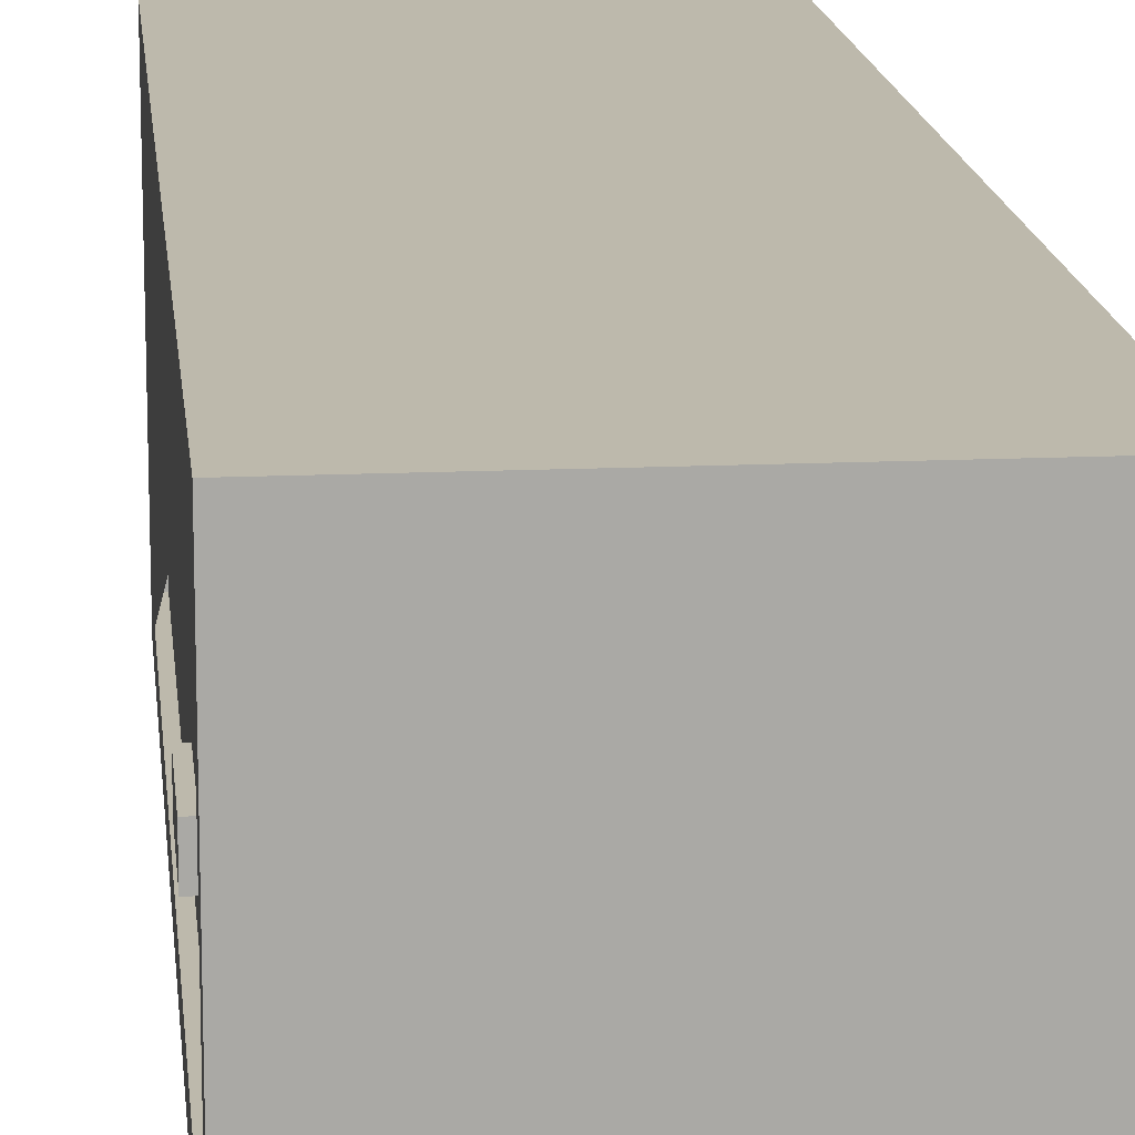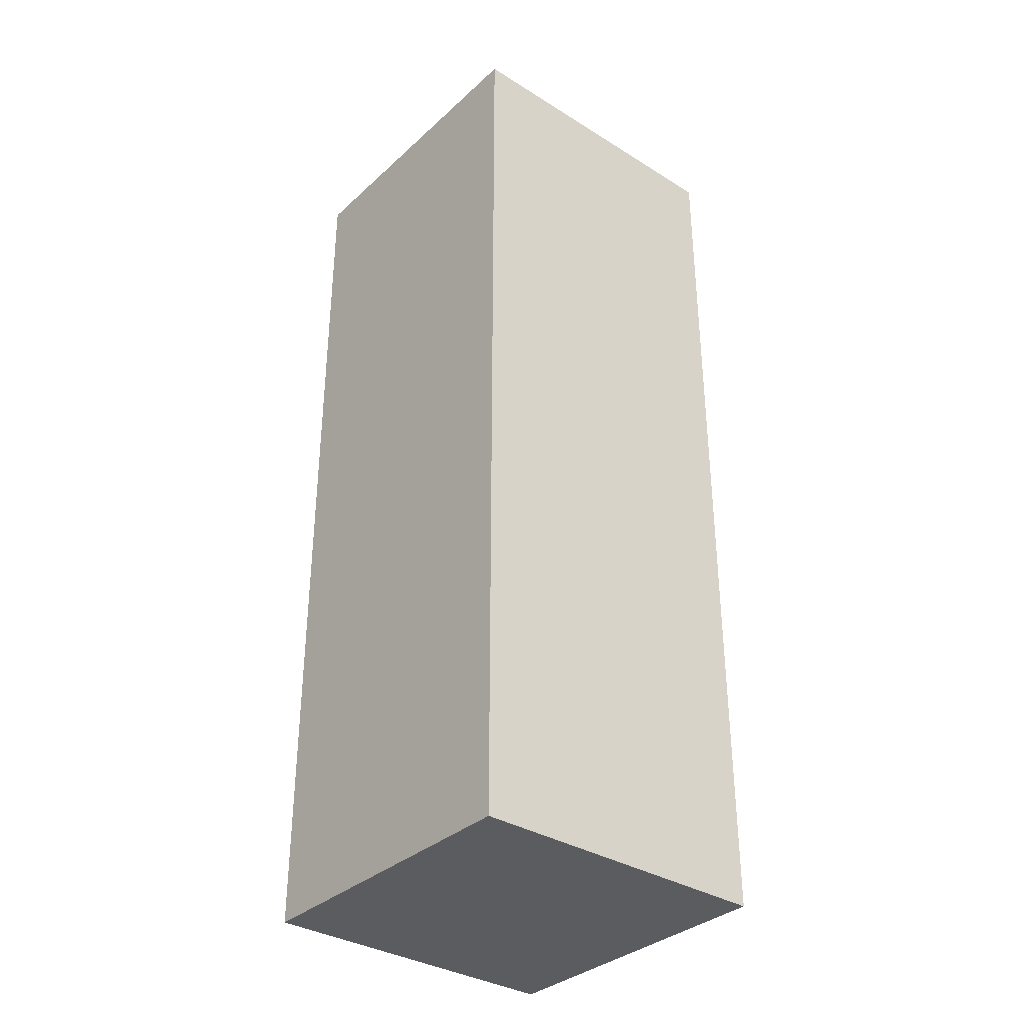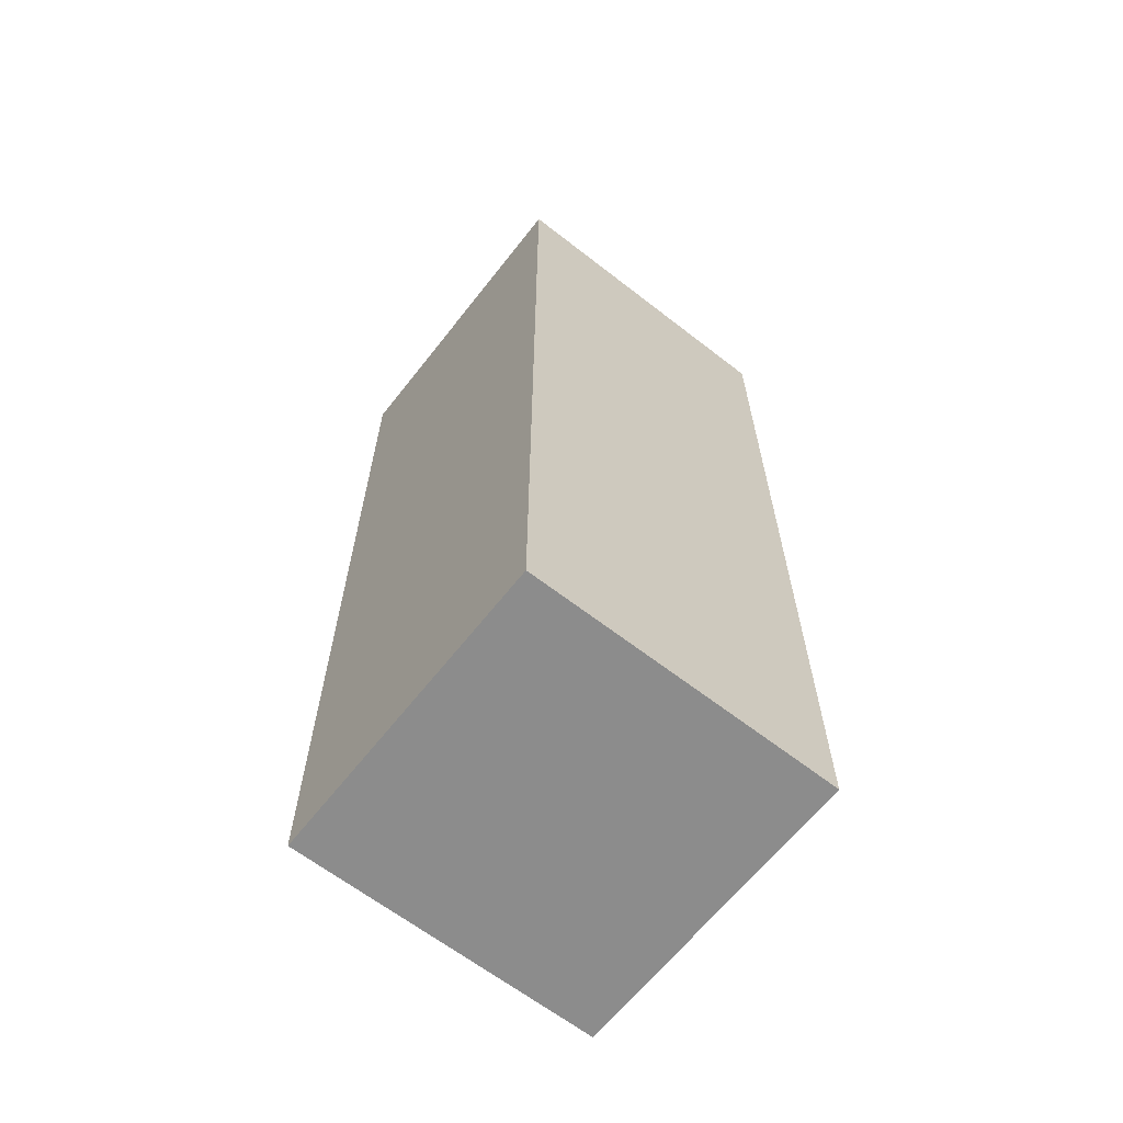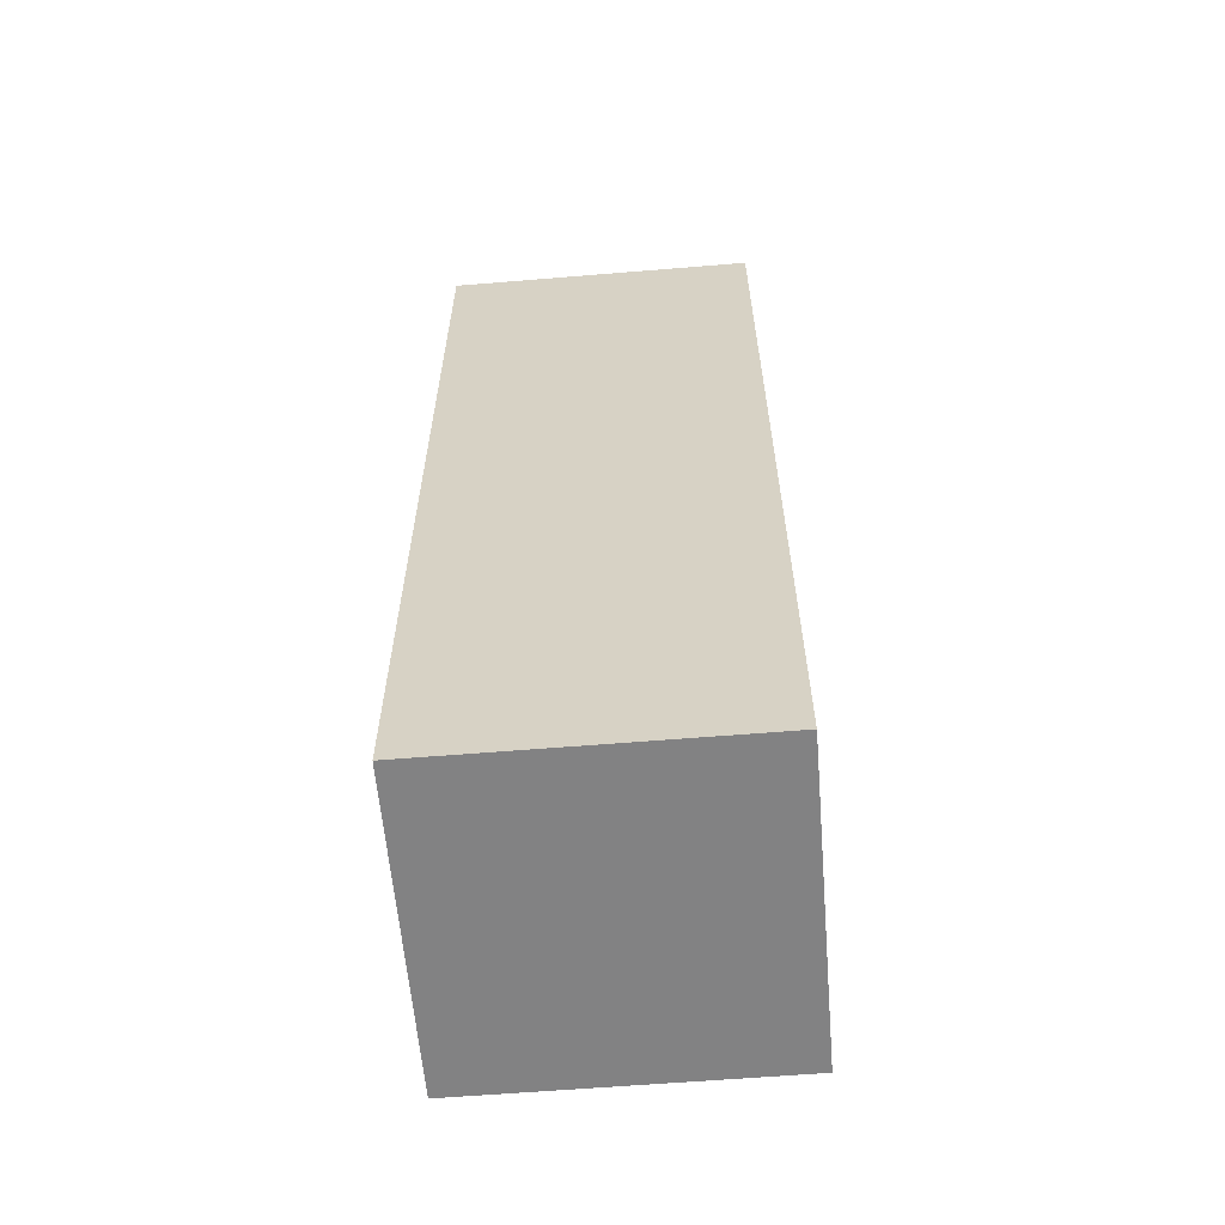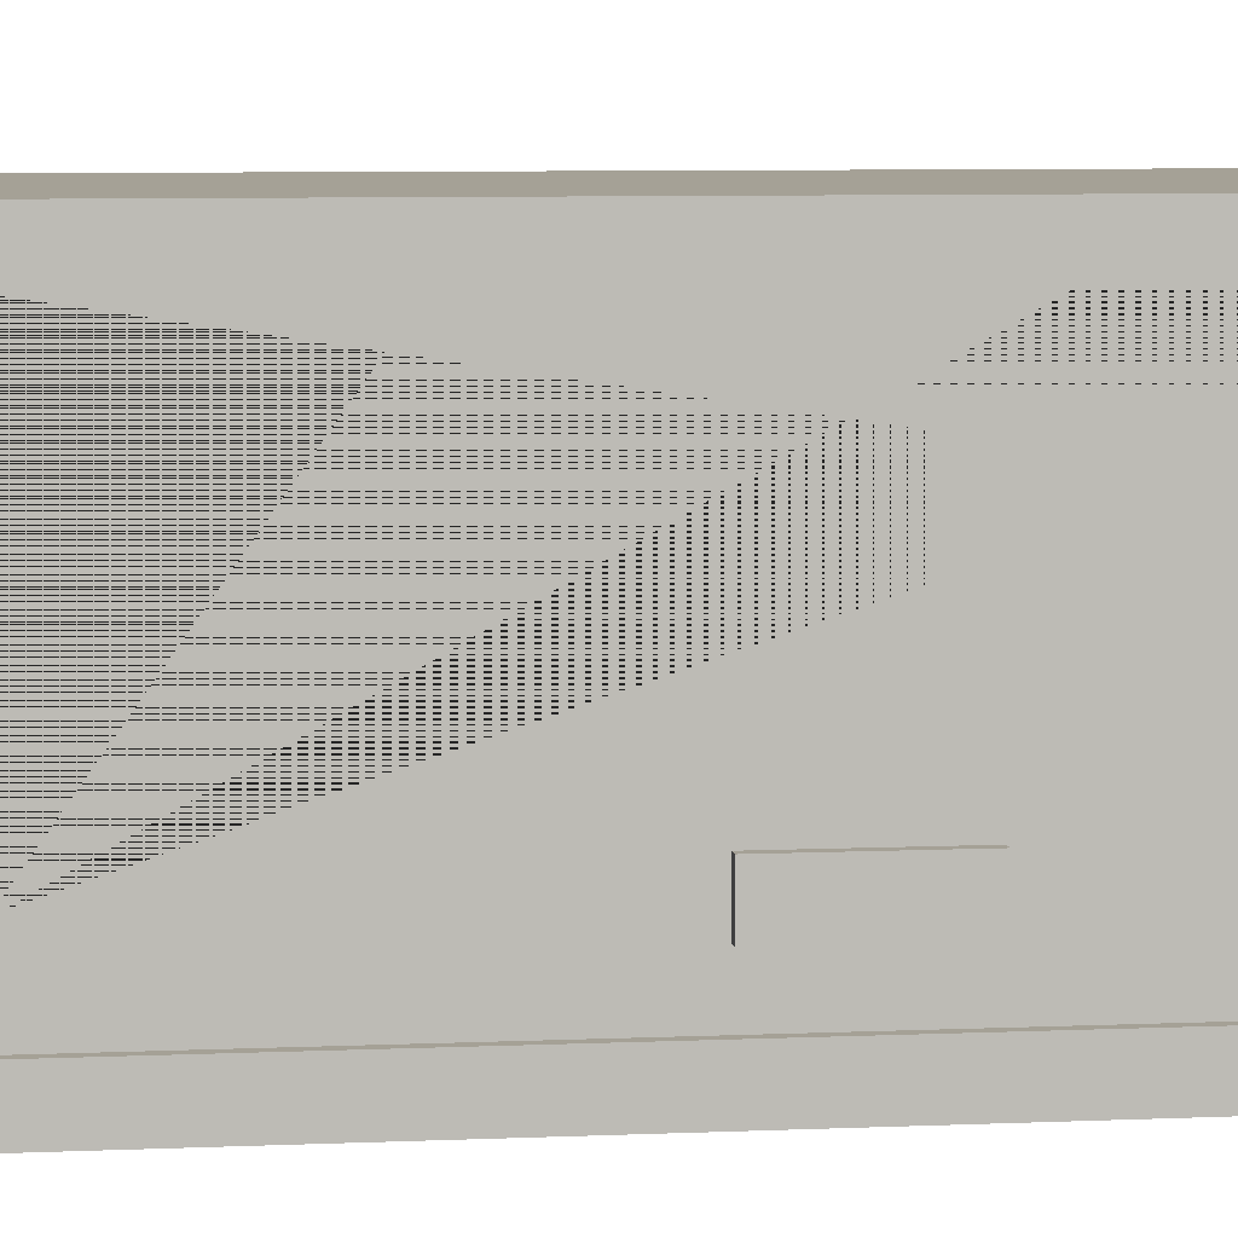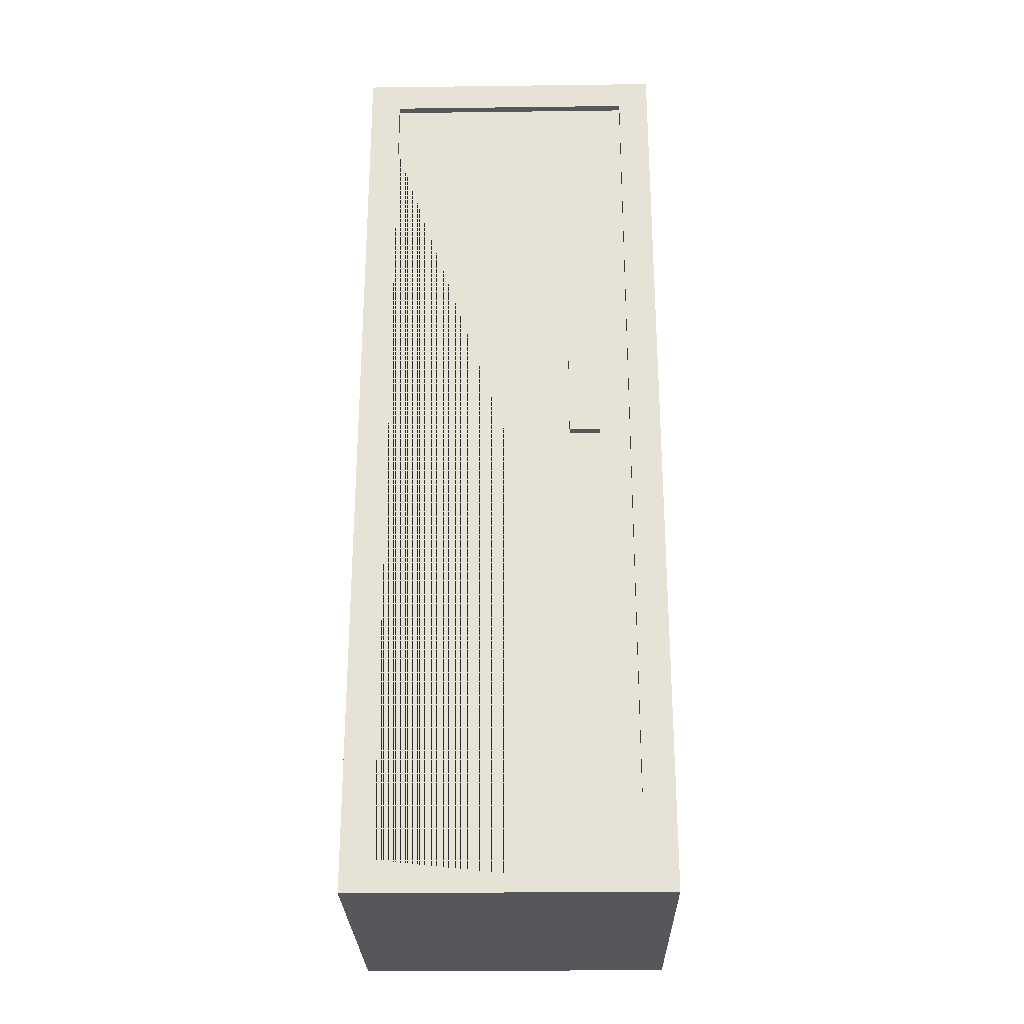
<metadata>
{"format":"obj","ext":"obj","renderer":"f3d","projection":"perspective","resolution":1024,"background":"white","views":[{"elev":15.0,"azim":174.4,"up":"+Z"},{"elev":-34.6,"azim":-39.8,"up":"+Y"},{"elev":-64.2,"azim":-128.1,"up":"+Y"},{"elev":-60.8,"azim":-85.2,"up":"+Y"},{"elev":6.1,"azim":81.4,"up":"+Z"},{"elev":-27.0,"azim":91.1,"up":"+Y"}]}
</metadata>
<code>
o Rack_Cube.001
v -0.4 0.2 0.8
v -0.4 5.8 0.8
v -0.4 0.2 -0.8
v -0.4 5.8 -0.8
v -1 0 1
v -1 6 1
v -1 0 -1
v -1 6 -1
v 1 0 1
v 1 6 1
v 1 0 -1
v 1 6 -1
v 1 5.8 -0.8
v 1 0.2 0.8
v 1 5.8 0.8
v 1 5.4 0.8
v 1 0.2 -0.8
f 1 3 4 2
f 3 17 13 4
f 3 1 14 17
f 5 6 8 7
f 7 8 12 11
f 11 12 13 17 14 16 10 9
f 9 10 6 5
f 7 11 9 5
f 12 8 6 10
f 10 16 15 13 12
f 14 1 2 15 16
f 15 2 4 13
o Handle_Cube.034
v 0.9 3.1 -0.4
v 0.9 3.7 -0.4
v 0.9 3.1 -0.6
v 0.9 3.7 -0.6
v 1 3.1 -0.4
v 1 3.7 -0.4
v 1 3.1 -0.6
v 1 3.7 -0.6
f 18 19 21 20
f 20 21 25 24
f 24 25 23 22
f 22 23 19 18
f 20 24 22 18
f 25 21 19 23
o Glass_Cube.033
v 0.75 0.2 0.9
v 0.75 5.8 0.9
v 0.75 0.2 -0.9
v 0.75 5.8 -0.9
v 0.95 0.2 0.9
v 0.95 5.8 0.9
v 0.95 0.2 -0.9
v 0.95 5.8 -0.9
f 26 27 29 28
f 28 29 33 32
f 32 33 31 30
f 30 31 27 26
f 28 32 30 26
f 33 29 27 31
o Server.008_Server.009
v -0.3999 5 0.75
v -0.3999 5.4 0.75
v -0.3999 5 -0.75
v -0.3999 5.4 -0.75
v 0.3999 5 0.75
v 0.3999 5.4 0.75
v 0.3999 5 -0.75
v 0.3999 5.4 -0.75
f 34 35 37 36
f 36 37 41 40
f 40 41 39 38
f 38 39 35 34
f 36 40 38 34
f 41 37 35 39
o Light.008_Cube.032
v 0.25 5.15 -0.5489
v 0.25 5.25 -0.5489
v 0.25 5.15 -0.6489
v 0.25 5.25 -0.6489
v 0.45 5.15 -0.5489
v 0.45 5.25 -0.5489
v 0.45 5.15 -0.6489
v 0.45 5.25 -0.6489
f 42 43 45 44
f 44 45 49 48
f 48 49 47 46
f 46 47 43 42
f 44 48 46 42
f 49 45 43 47
o Drive.008_Cube.031
v 0.25 5.15 0.3
v 0.25 5.25 0.3
v 0.25 5.15 -0.3
v 0.25 5.25 -0.3
v 0.45 5.15 0.3
v 0.45 5.25 0.3
v 0.45 5.15 -0.3
v 0.45 5.25 -0.3
f 50 51 53 52
f 52 53 57 56
f 56 57 55 54
f 54 55 51 50
f 52 56 54 50
f 57 53 51 55
o Server.007_Server.008
v -0.3999 4.4 0.75
v -0.3999 4.8 0.75
v -0.3999 4.4 -0.75
v -0.3999 4.8 -0.75
v 0.3999 4.4 0.75
v 0.3999 4.8 0.75
v 0.3999 4.4 -0.75
v 0.3999 4.8 -0.75
f 58 59 61 60
f 60 61 65 64
f 64 65 63 62
f 62 63 59 58
f 60 64 62 58
f 65 61 59 63
o Drive.007_Cube.030
v 0.25 4.55 0.3
v 0.25 4.65 0.3
v 0.25 4.55 -0.3
v 0.25 4.65 -0.3
v 0.45 4.55 0.3
v 0.45 4.65 0.3
v 0.45 4.55 -0.3
v 0.45 4.65 -0.3
f 66 67 69 68
f 68 69 73 72
f 72 73 71 70
f 70 71 67 66
f 68 72 70 66
f 73 69 67 71
o Light.007_Cube.029
v 0.25 4.55 -0.5489
v 0.25 4.65 -0.5489
v 0.25 4.55 -0.6489
v 0.25 4.65 -0.6489
v 0.45 4.55 -0.5489
v 0.45 4.65 -0.5489
v 0.45 4.55 -0.6489
v 0.45 4.65 -0.6489
f 74 75 77 76
f 76 77 81 80
f 80 81 79 78
f 78 79 75 74
f 76 80 78 74
f 81 77 75 79
o Server.006_Server.007
v -0.3999 3.8 0.75
v -0.3999 4.2 0.75
v -0.3999 3.8 -0.75
v -0.3999 4.2 -0.75
v 0.3999 3.8 0.75
v 0.3999 4.2 0.75
v 0.3999 3.8 -0.75
v 0.3999 4.2 -0.75
f 82 83 85 84
f 84 85 89 88
f 88 89 87 86
f 86 87 83 82
f 84 88 86 82
f 89 85 83 87
o Light.006_Cube.028
v 0.25 3.95 -0.5489
v 0.25 4.05 -0.5489
v 0.25 3.95 -0.6489
v 0.25 4.05 -0.6489
v 0.45 3.95 -0.5489
v 0.45 4.05 -0.5489
v 0.45 3.95 -0.6489
v 0.45 4.05 -0.6489
f 90 91 93 92
f 92 93 97 96
f 96 97 95 94
f 94 95 91 90
f 92 96 94 90
f 97 93 91 95
o Drive.006_Cube.027
v 0.25 3.95 0.3
v 0.25 4.05 0.3
v 0.25 3.95 -0.3
v 0.25 4.05 -0.3
v 0.45 3.95 0.3
v 0.45 4.05 0.3
v 0.45 3.95 -0.3
v 0.45 4.05 -0.3
f 98 99 101 100
f 100 101 105 104
f 104 105 103 102
f 102 103 99 98
f 100 104 102 98
f 105 101 99 103
o Server.005_Server.006
v -0.3999 3.2 0.75
v -0.3999 3.6 0.75
v -0.3999 3.2 -0.75
v -0.3999 3.6 -0.75
v 0.3999 3.2 0.75
v 0.3999 3.6 0.75
v 0.3999 3.2 -0.75
v 0.3999 3.6 -0.75
f 106 107 109 108
f 108 109 113 112
f 112 113 111 110
f 110 111 107 106
f 108 112 110 106
f 113 109 107 111
o Drive.005_Cube.026
v 0.25 3.35 0.3
v 0.25 3.45 0.3
v 0.25 3.35 -0.3
v 0.25 3.45 -0.3
v 0.45 3.35 0.3
v 0.45 3.45 0.3
v 0.45 3.35 -0.3
v 0.45 3.45 -0.3
f 114 115 117 116
f 116 117 121 120
f 120 121 119 118
f 118 119 115 114
f 116 120 118 114
f 121 117 115 119
o Light.005_Cube.025
v 0.25 3.35 -0.5489
v 0.25 3.45 -0.5489
v 0.25 3.35 -0.6489
v 0.25 3.45 -0.6489
v 0.45 3.35 -0.5489
v 0.45 3.45 -0.5489
v 0.45 3.35 -0.6489
v 0.45 3.45 -0.6489
f 122 123 125 124
f 124 125 129 128
f 128 129 127 126
f 126 127 123 122
f 124 128 126 122
f 129 125 123 127
o Server.004_Server.005
v -0.3999 2.6 0.75
v -0.3999 3 0.75
v -0.3999 2.6 -0.75
v -0.3999 3 -0.75
v 0.3999 2.6 0.75
v 0.3999 3 0.75
v 0.3999 2.6 -0.75
v 0.3999 3 -0.75
f 130 131 133 132
f 132 133 137 136
f 136 137 135 134
f 134 135 131 130
f 132 136 134 130
f 137 133 131 135
o Light.004_Cube.024
v 0.25 2.75 -0.5489
v 0.25 2.85 -0.5489
v 0.25 2.75 -0.6489
v 0.25 2.85 -0.6489
v 0.45 2.75 -0.5489
v 0.45 2.85 -0.5489
v 0.45 2.75 -0.6489
v 0.45 2.85 -0.6489
f 138 139 141 140
f 140 141 145 144
f 144 145 143 142
f 142 143 139 138
f 140 144 142 138
f 145 141 139 143
o Drive.004_Cube.023
v 0.25 2.75 0.3
v 0.25 2.85 0.3
v 0.25 2.75 -0.3
v 0.25 2.85 -0.3
v 0.45 2.75 0.3
v 0.45 2.85 0.3
v 0.45 2.75 -0.3
v 0.45 2.85 -0.3
f 146 147 149 148
f 148 149 153 152
f 152 153 151 150
f 150 151 147 146
f 148 152 150 146
f 153 149 147 151
o Server.003
v -0.3999 2 0.75
v -0.3999 2.4 0.75
v -0.3999 2 -0.75
v -0.3999 2.4 -0.75
v 0.3999 2 0.75
v 0.3999 2.4 0.75
v 0.3999 2 -0.75
v 0.3999 2.4 -0.75
f 154 155 157 156
f 156 157 161 160
f 160 161 159 158
f 158 159 155 154
f 156 160 158 154
f 161 157 155 159
o Drive.003_Cube.022
v 0.25 2.15 0.3
v 0.25 2.25 0.3
v 0.25 2.15 -0.3
v 0.25 2.25 -0.3
v 0.45 2.15 0.3
v 0.45 2.25 0.3
v 0.45 2.15 -0.3
v 0.45 2.25 -0.3
f 162 163 165 164
f 164 165 169 168
f 168 169 167 166
f 166 167 163 162
f 164 168 166 162
f 169 165 163 167
o Light.003_Cube.021
v 0.25 2.15 -0.5489
v 0.25 2.25 -0.5489
v 0.25 2.15 -0.6489
v 0.25 2.25 -0.6489
v 0.45 2.15 -0.5489
v 0.45 2.25 -0.5489
v 0.45 2.15 -0.6489
v 0.45 2.25 -0.6489
f 170 171 173 172
f 172 173 177 176
f 176 177 175 174
f 174 175 171 170
f 172 176 174 170
f 177 173 171 175
o Server.002
v -0.3999 1.4 0.75
v -0.3999 1.8 0.75
v -0.3999 1.4 -0.75
v -0.3999 1.8 -0.75
v 0.3999 1.4 0.75
v 0.3999 1.8 0.75
v 0.3999 1.4 -0.75
v 0.3999 1.8 -0.75
f 178 179 181 180
f 180 181 185 184
f 184 185 183 182
f 182 183 179 178
f 180 184 182 178
f 185 181 179 183
o Light.002_Cube.020
v 0.25 1.55 -0.5489
v 0.25 1.65 -0.5489
v 0.25 1.55 -0.6489
v 0.25 1.65 -0.6489
v 0.45 1.55 -0.5489
v 0.45 1.65 -0.5489
v 0.45 1.55 -0.6489
v 0.45 1.65 -0.6489
f 186 187 189 188
f 188 189 193 192
f 192 193 191 190
f 190 191 187 186
f 188 192 190 186
f 193 189 187 191
o Drive.002_Cube.019
v 0.25 1.55 0.3
v 0.25 1.65 0.3
v 0.25 1.55 -0.3
v 0.25 1.65 -0.3
v 0.45 1.55 0.3
v 0.45 1.65 0.3
v 0.45 1.55 -0.3
v 0.45 1.65 -0.3
f 194 195 197 196
f 196 197 201 200
f 200 201 199 198
f 198 199 195 194
f 196 200 198 194
f 201 197 195 199
o Server.001
v -0.3999 0.8 0.75
v -0.3999 1.2 0.75
v -0.3999 0.8 -0.75
v -0.3999 1.2 -0.75
v 0.3999 0.8 0.75
v 0.3999 1.2 0.75
v 0.3999 0.8 -0.75
v 0.3999 1.2 -0.75
f 202 203 205 204
f 204 205 209 208
f 208 209 207 206
f 206 207 203 202
f 204 208 206 202
f 209 205 203 207
o Drive.001_Cube.018
v 0.25 0.95 0.3
v 0.25 1.05 0.3
v 0.25 0.95 -0.3
v 0.25 1.05 -0.3
v 0.45 0.95 0.3
v 0.45 1.05 0.3
v 0.45 0.95 -0.3
v 0.45 1.05 -0.3
f 210 211 213 212
f 212 213 217 216
f 216 217 215 214
f 214 215 211 210
f 212 216 214 210
f 217 213 211 215
o Light.001_Cube.004
v 0.25 0.95 -0.5489
v 0.25 1.05 -0.5489
v 0.25 0.95 -0.6489
v 0.25 1.05 -0.6489
v 0.45 0.95 -0.5489
v 0.45 1.05 -0.5489
v 0.45 0.95 -0.6489
v 0.45 1.05 -0.6489
f 218 219 221 220
f 220 221 225 224
f 224 225 223 222
f 222 223 219 218
f 220 224 222 218
f 225 221 219 223
o Server
v -0.3999 0.2 0.75
v -0.3999 0.6 0.75
v -0.3999 0.2 -0.75
v -0.3999 0.6 -0.75
v 0.3999 0.2 0.75
v 0.3999 0.6 0.75
v 0.3999 0.2 -0.75
v 0.3999 0.6 -0.75
f 226 227 229 228
f 228 229 233 232
f 232 233 231 230
f 230 231 227 226
f 228 232 230 226
f 233 229 227 231
o Light_Cube.017
v 0.25 0.35 -0.5489
v 0.25 0.45 -0.5489
v 0.25 0.35 -0.6489
v 0.25 0.45 -0.6489
v 0.45 0.35 -0.5489
v 0.45 0.45 -0.5489
v 0.45 0.35 -0.6489
v 0.45 0.45 -0.6489
f 234 235 237 236
f 236 237 241 240
f 240 241 239 238
f 238 239 235 234
f 236 240 238 234
f 241 237 235 239
o Drive_Cube.016
v 0.25 0.35 0.3
v 0.25 0.45 0.3
v 0.25 0.35 -0.3
v 0.25 0.45 -0.3
v 0.45 0.35 0.3
v 0.45 0.45 0.3
v 0.45 0.35 -0.3
v 0.45 0.45 -0.3
f 242 243 245 244
f 244 245 249 248
f 248 249 247 246
f 246 247 243 242
f 244 248 246 242
f 249 245 243 247

</code>
